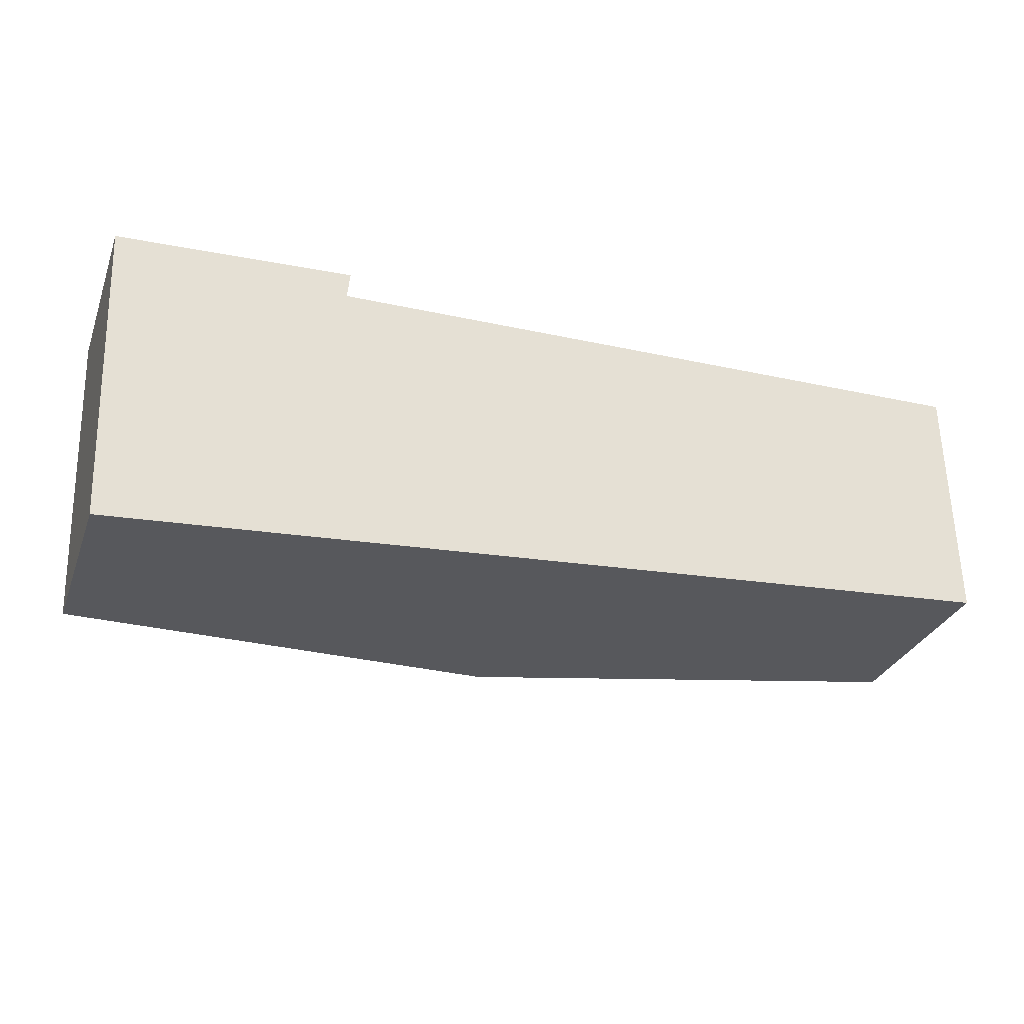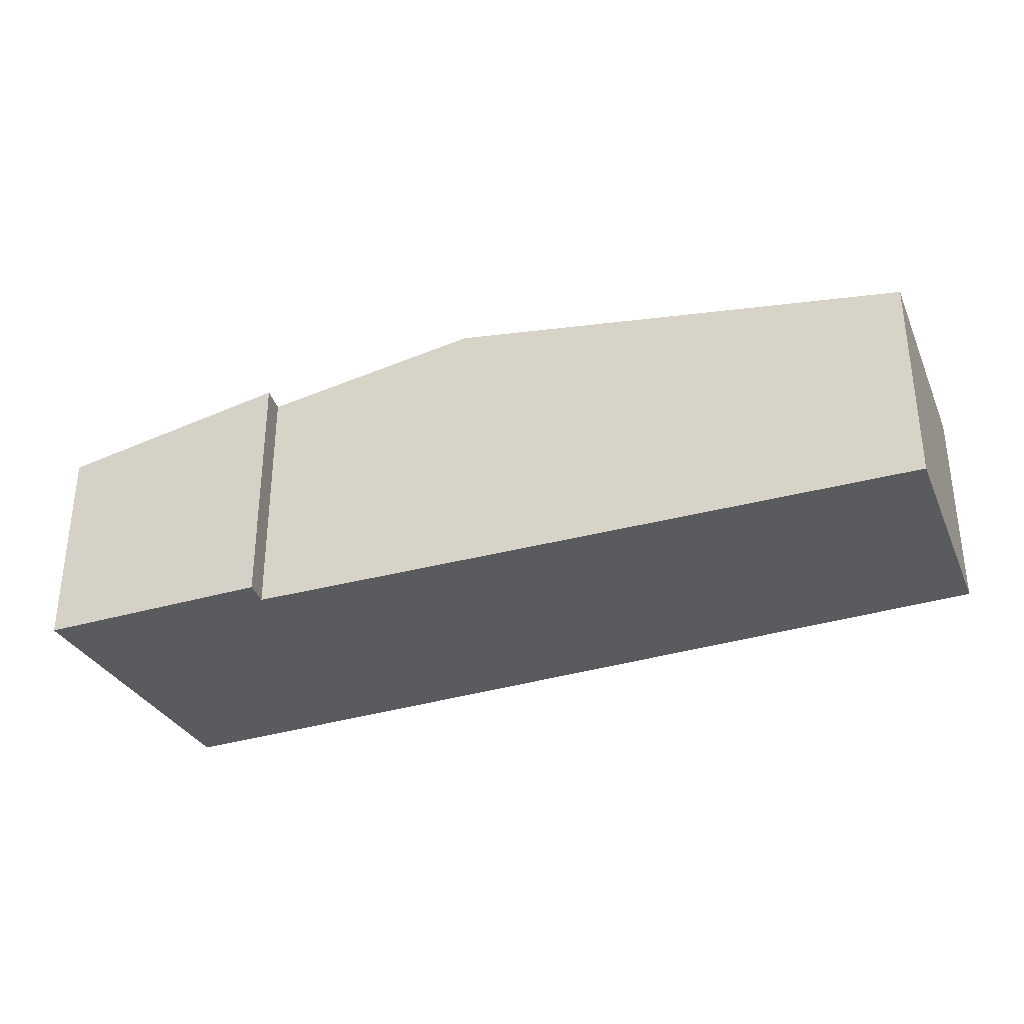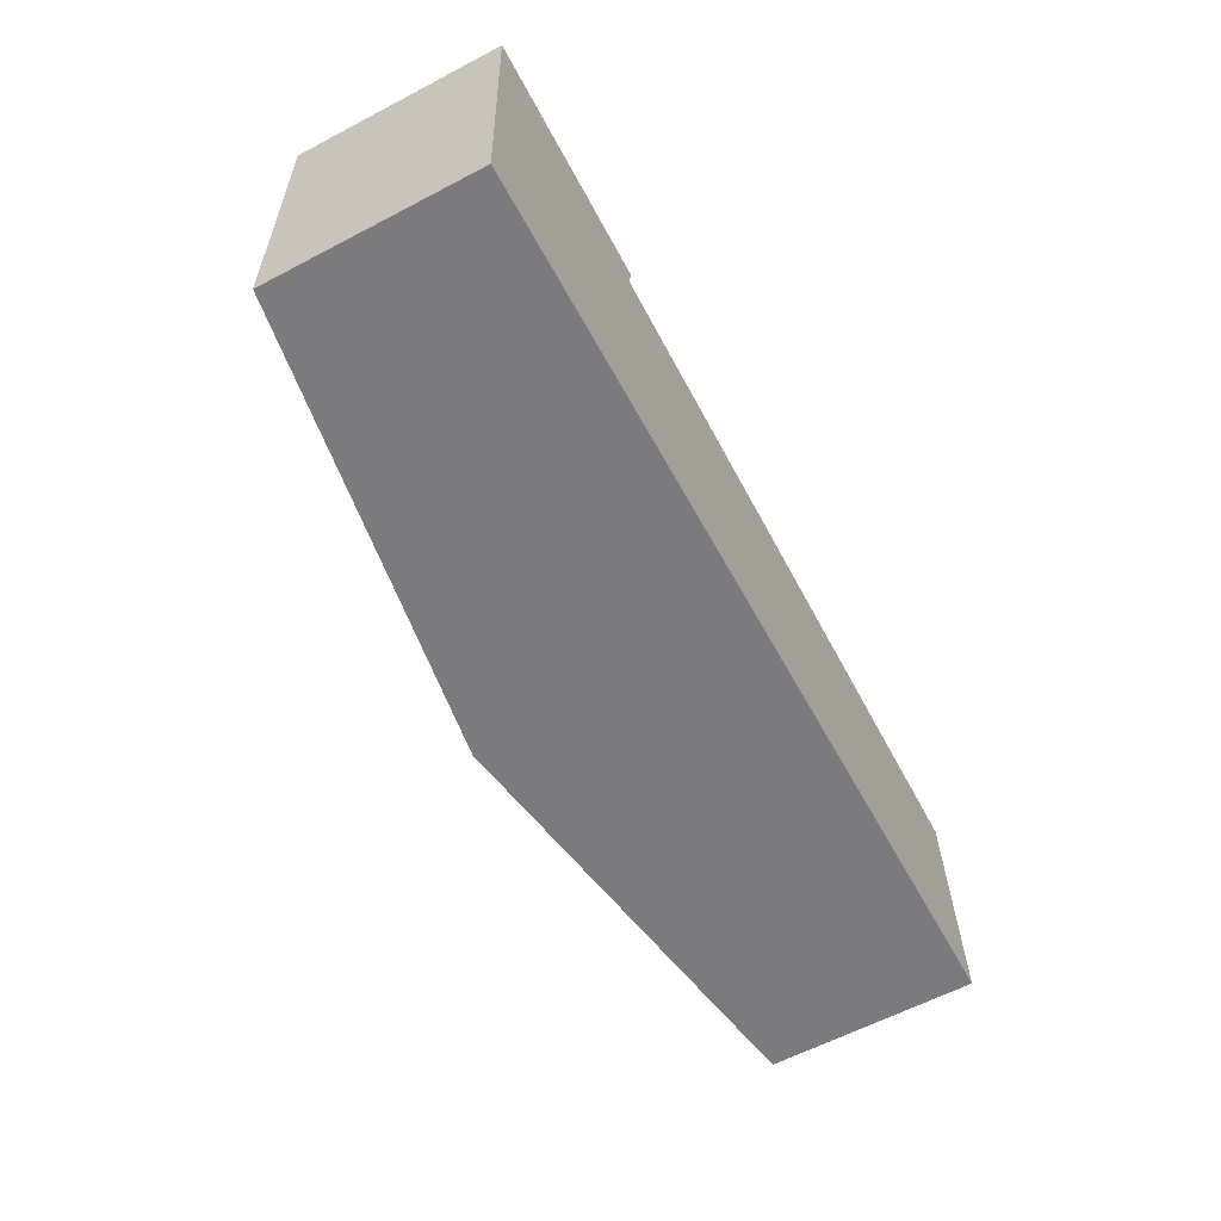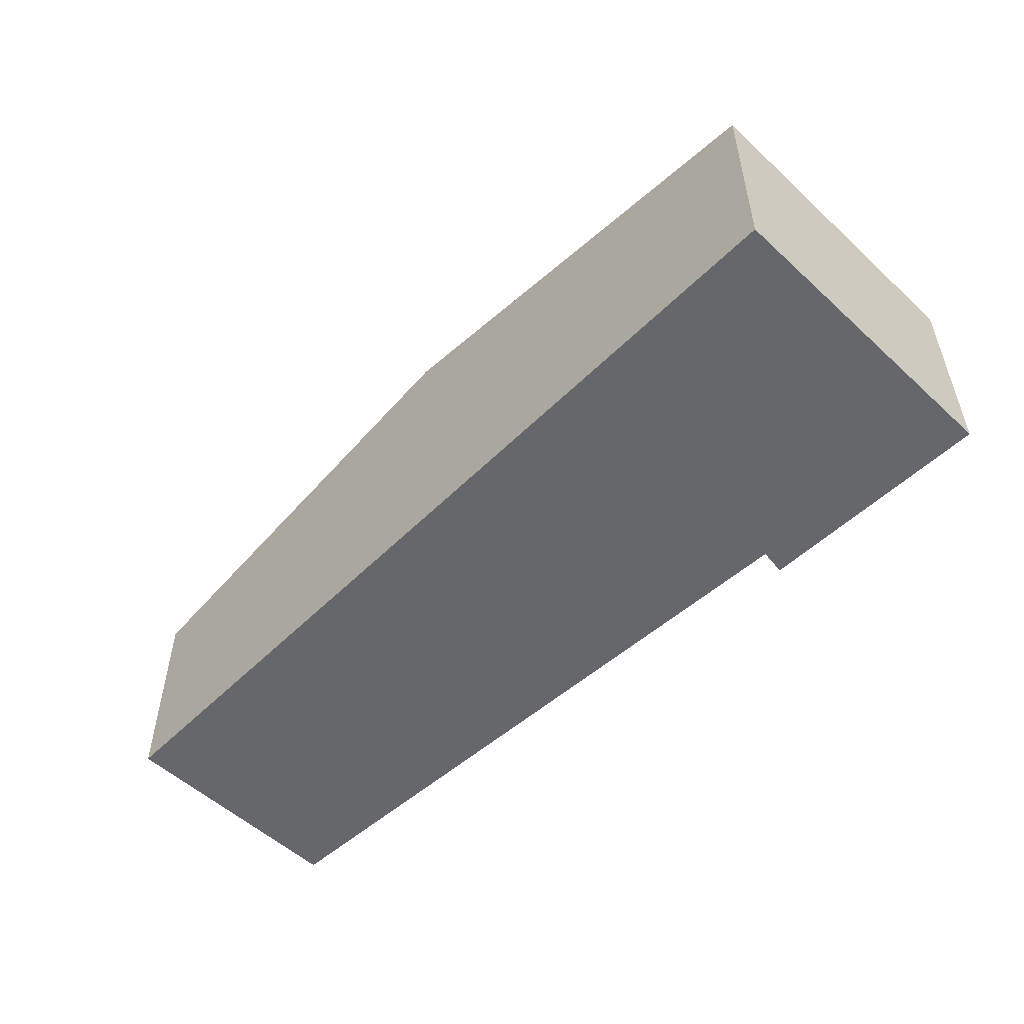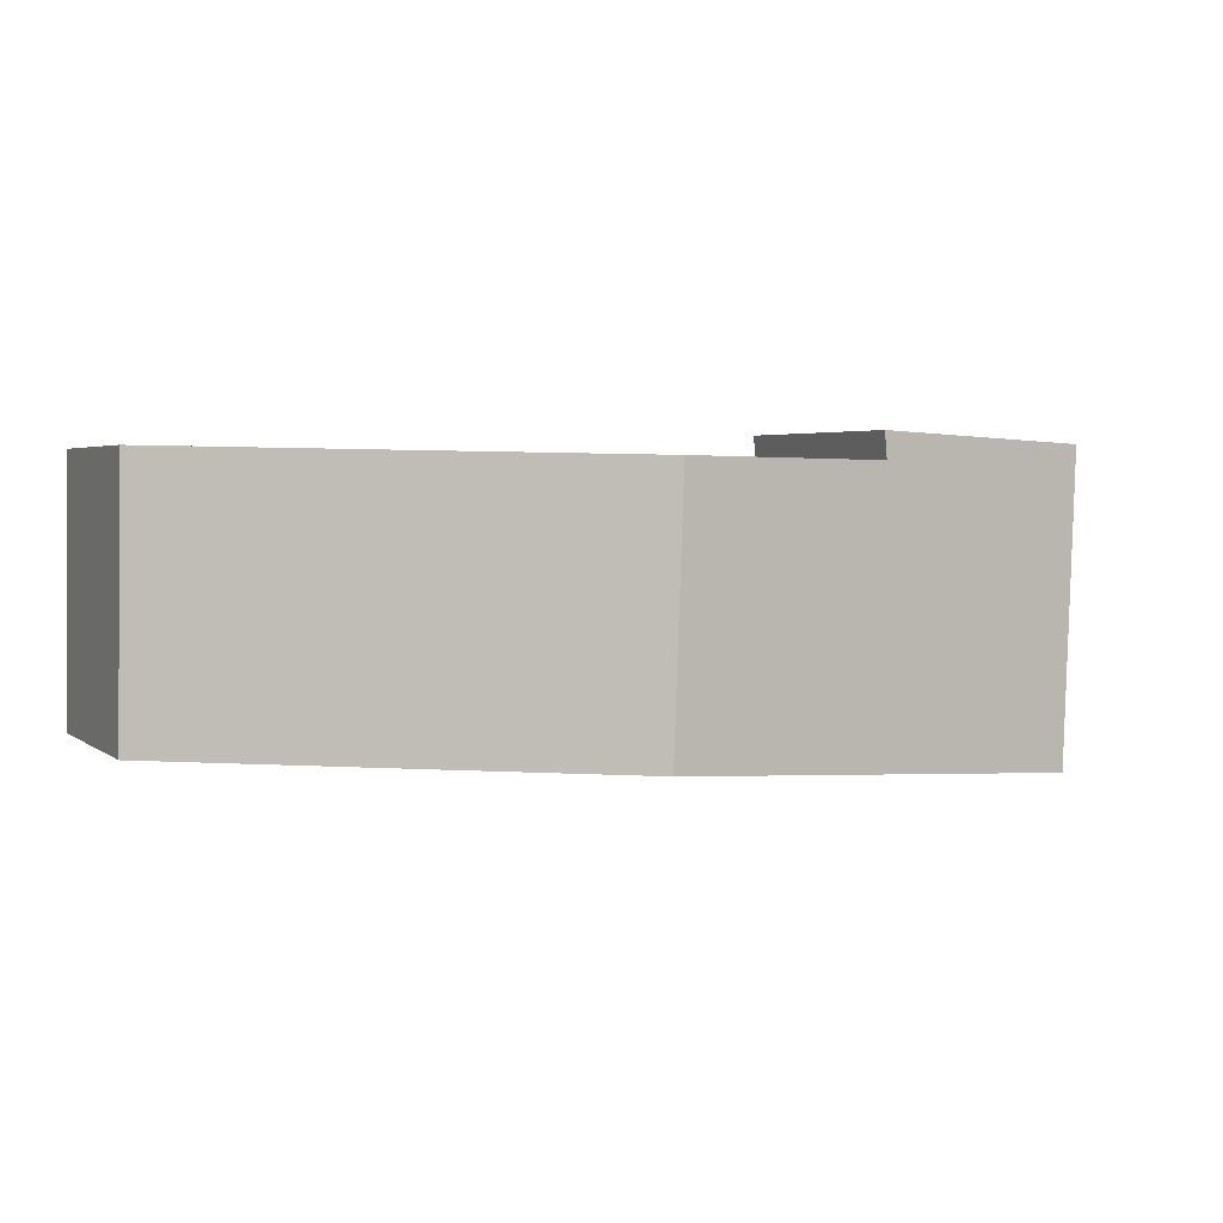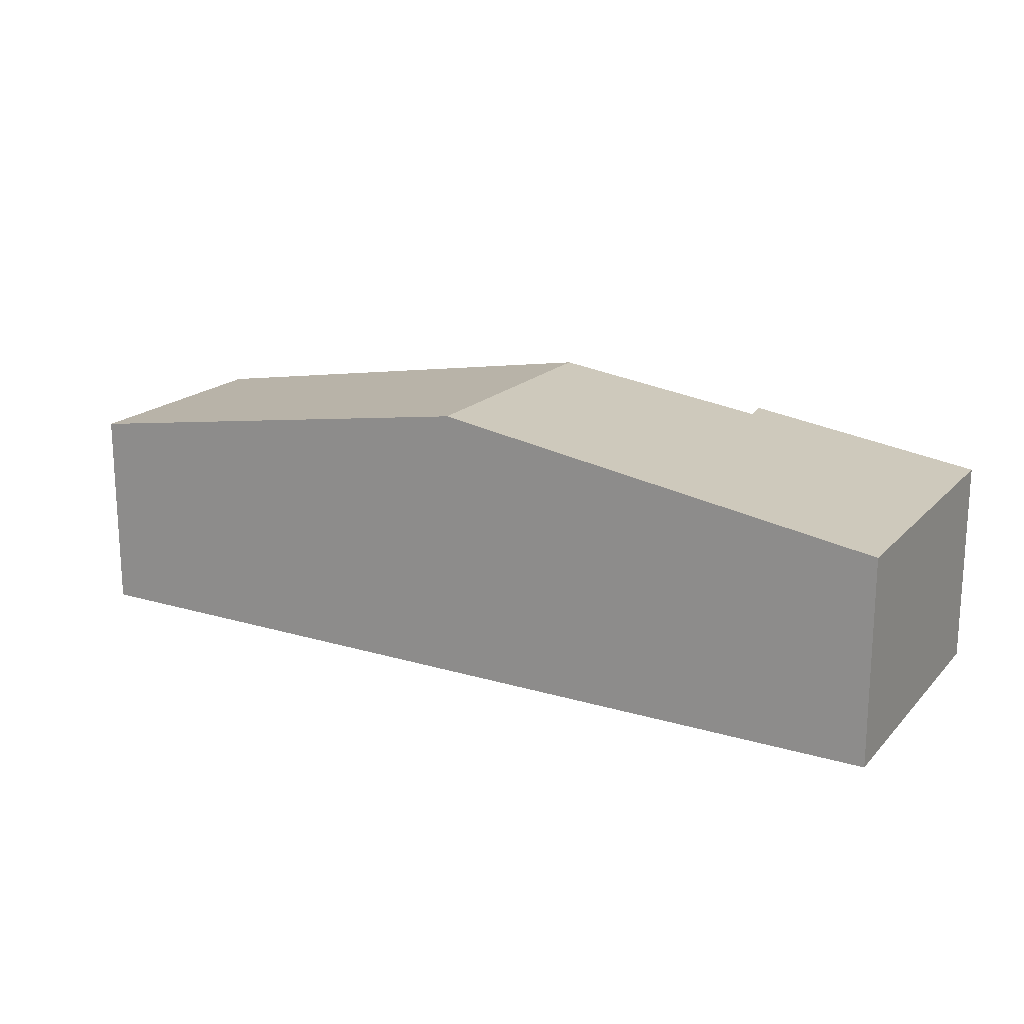
<metadata>
{"format":"obj","ext":"obj","renderer":"f3d","projection":"perspective","resolution":1024,"background":"white","views":[{"elev":-30.4,"azim":-18.6,"up":"+Z"},{"elev":-32.3,"azim":20.2,"up":"+Y"},{"elev":-61.8,"azim":-62.0,"up":"+Z"},{"elev":-52.0,"azim":-136.8,"up":"+Y"},{"elev":3.3,"azim":154.9,"up":"+Z"},{"elev":17.9,"azim":-153.5,"up":"+Y"}]}
</metadata>
<code>
v  13.54 3.053 -3.756
v  6.726 4.08 -0.205
v  13.49 3.041 -0.116
v  6.875 4.08 -4.203
v  0.165 3.048 -4.448
v  4.605 3.73 -4.356
v  0.173 3.048 -4.653
v  0 3.048 1.866e-16
v  3.472 3.58 -0.248
v  3.512 3.588 0.15
v  0.173 2.849e-16 -4.653
v  0 0 0
v  0.165 2.724e-16 -4.448
v  3.512 -9.185e-18 0.15
v  3.472 1.519e-17 -0.248
v  6.726 1.255e-17 -0.205
v  13.49 7.103e-18 -0.116
v  13.54 2.3e-16 -3.756
v  6.875 2.574e-16 -4.203
v  4.605 2.667e-16 -4.356
g defaultobject
f 1 2 3
f 2 1 4
f 5 6 7
f 6 5 8
f 6 8 4
f 4 8 9
f 9 8 10
f 2 4 9
f 11 5 7
f 5 11 8
f 8 11 12
f 12 11 13
f 8 14 10
f 14 8 12
f 15 2 9
f 2 15 3
f 3 15 16
f 3 16 17
f 14 9 10
f 9 14 15
f 3 18 1
f 18 3 17
f 18 4 1
f 4 18 19
f 4 19 6
f 6 19 20
f 6 20 7
f 7 20 11
f 12 15 14
f 15 12 11
f 11 12 13
f 17 19 18
f 19 17 16
f 19 16 20
f 20 16 15
f 20 15 11

</code>
